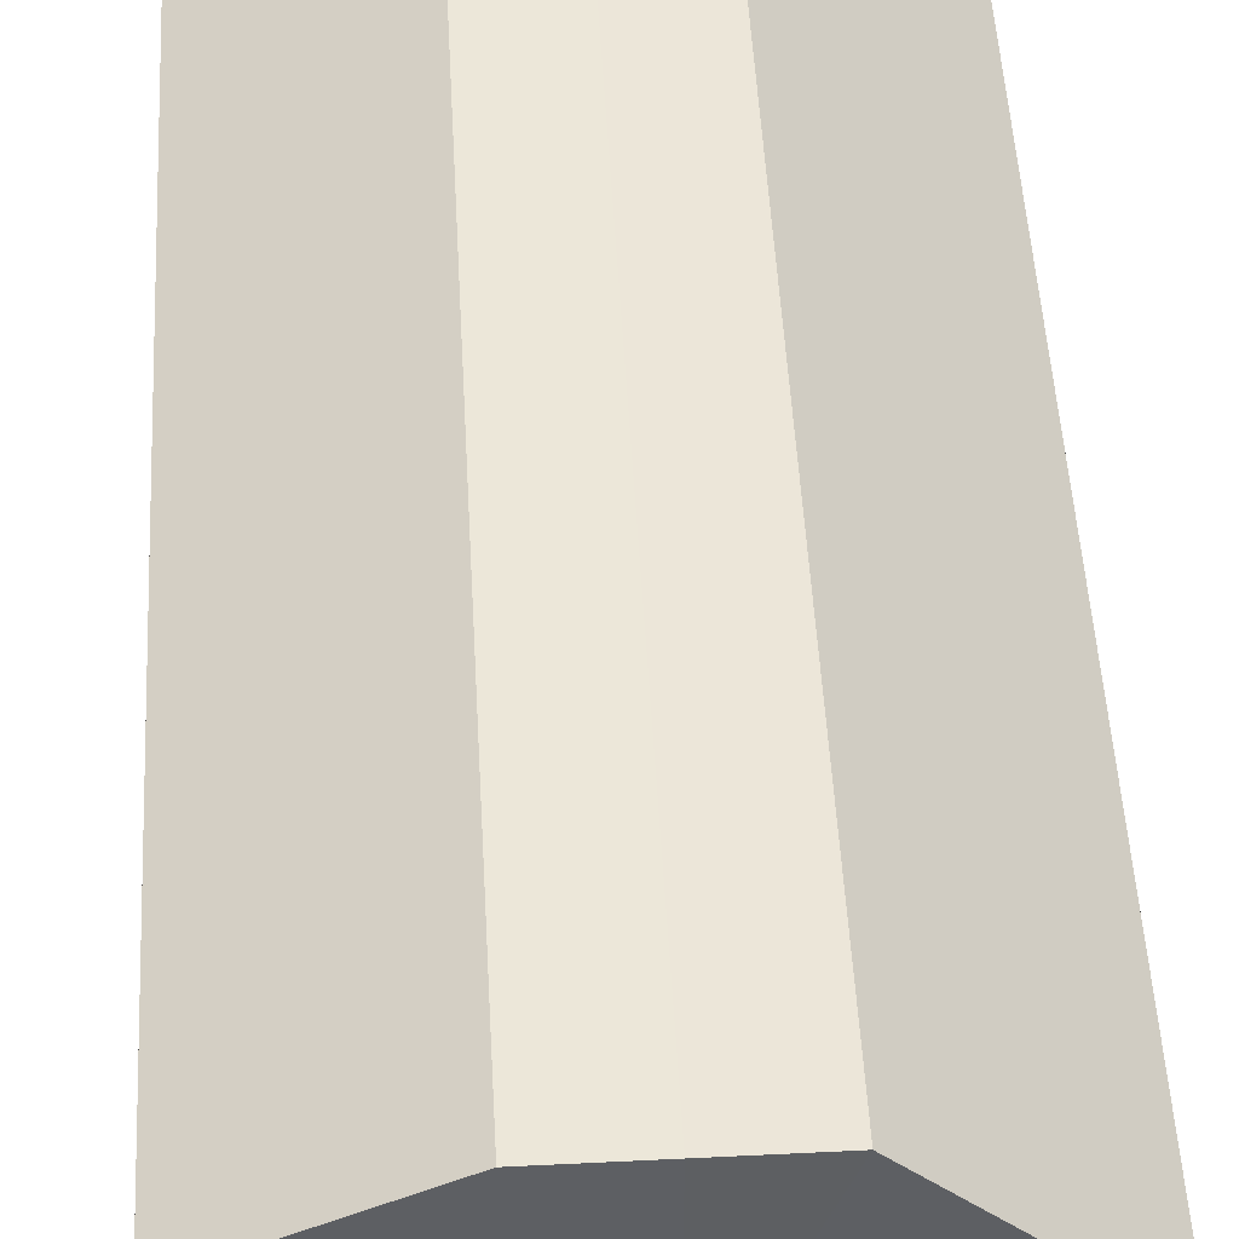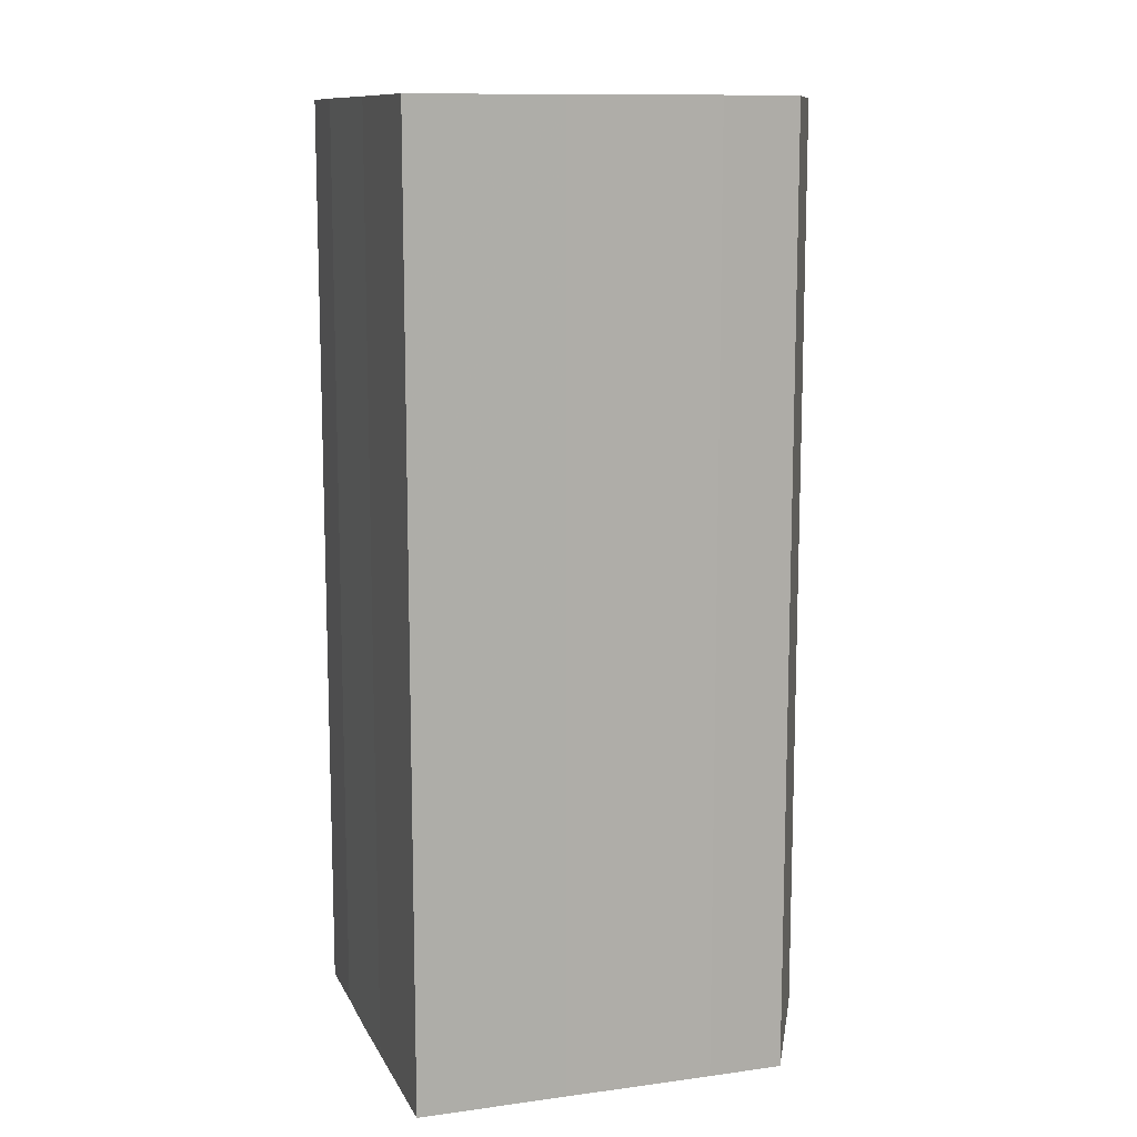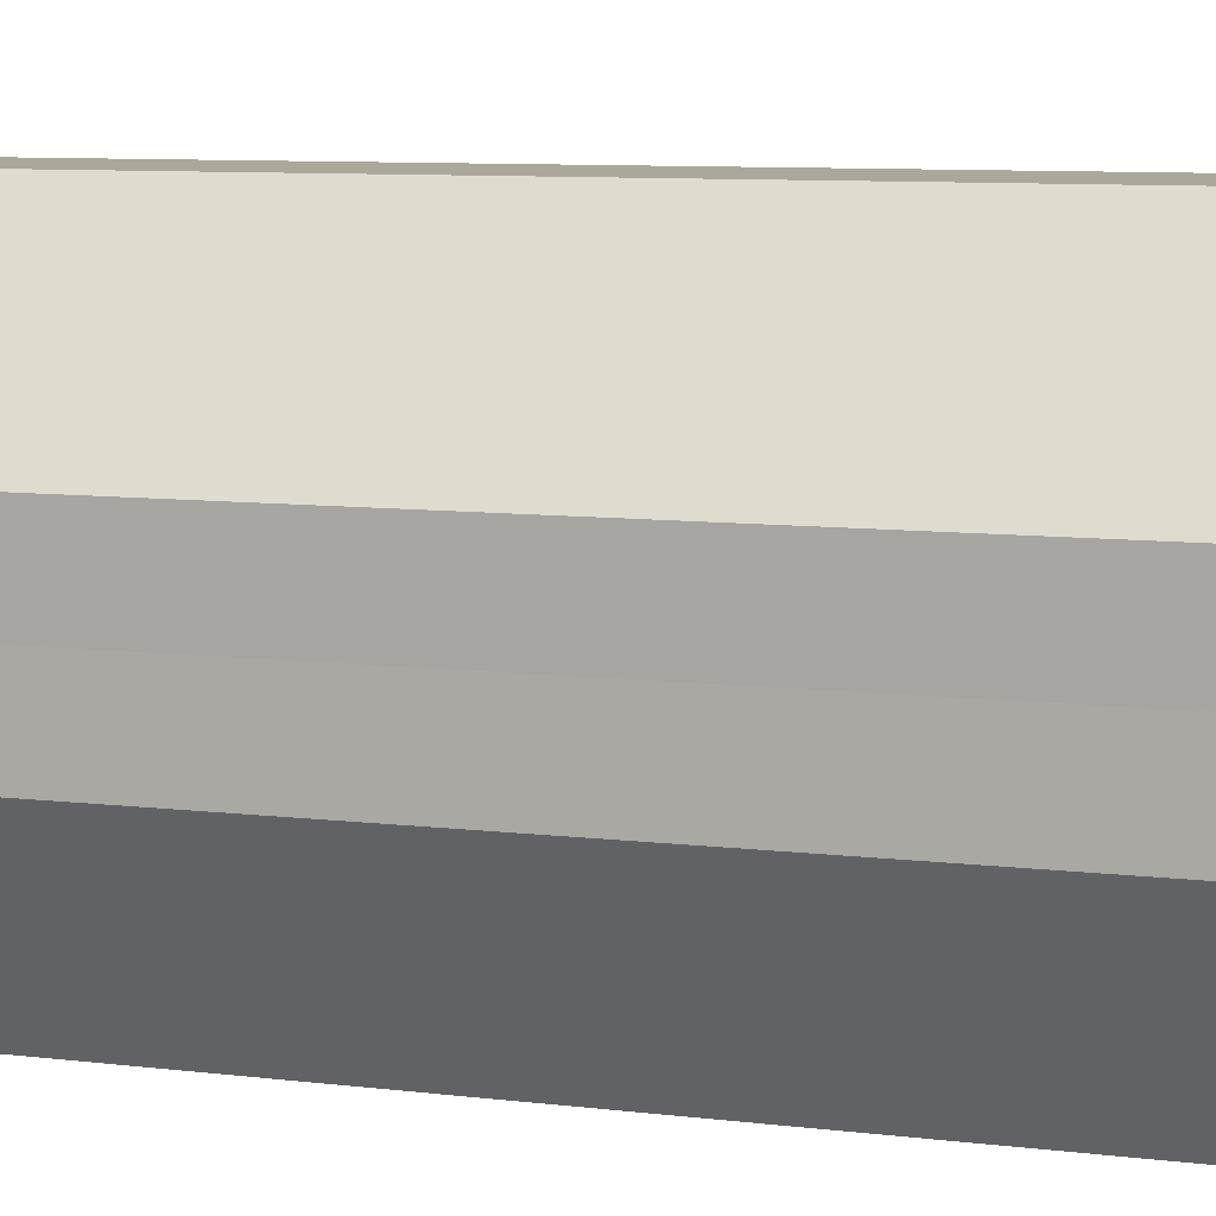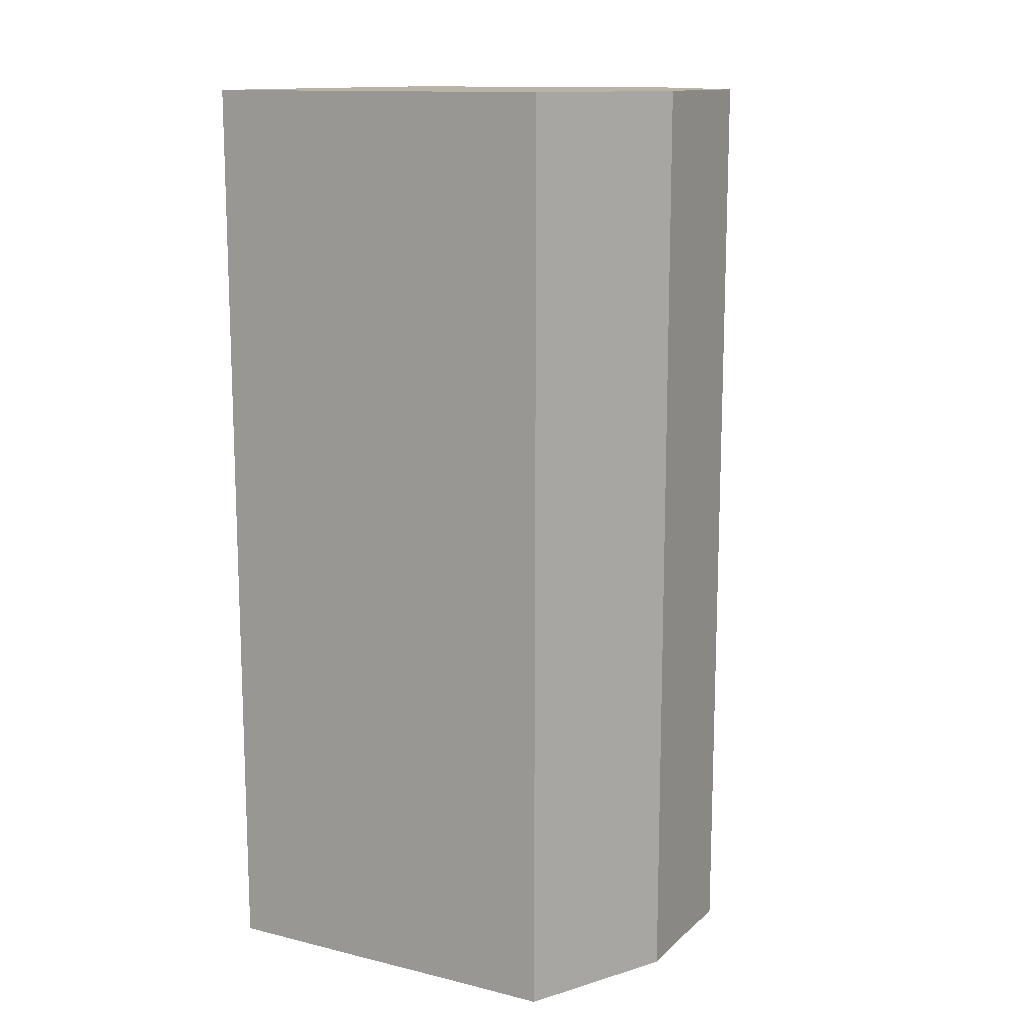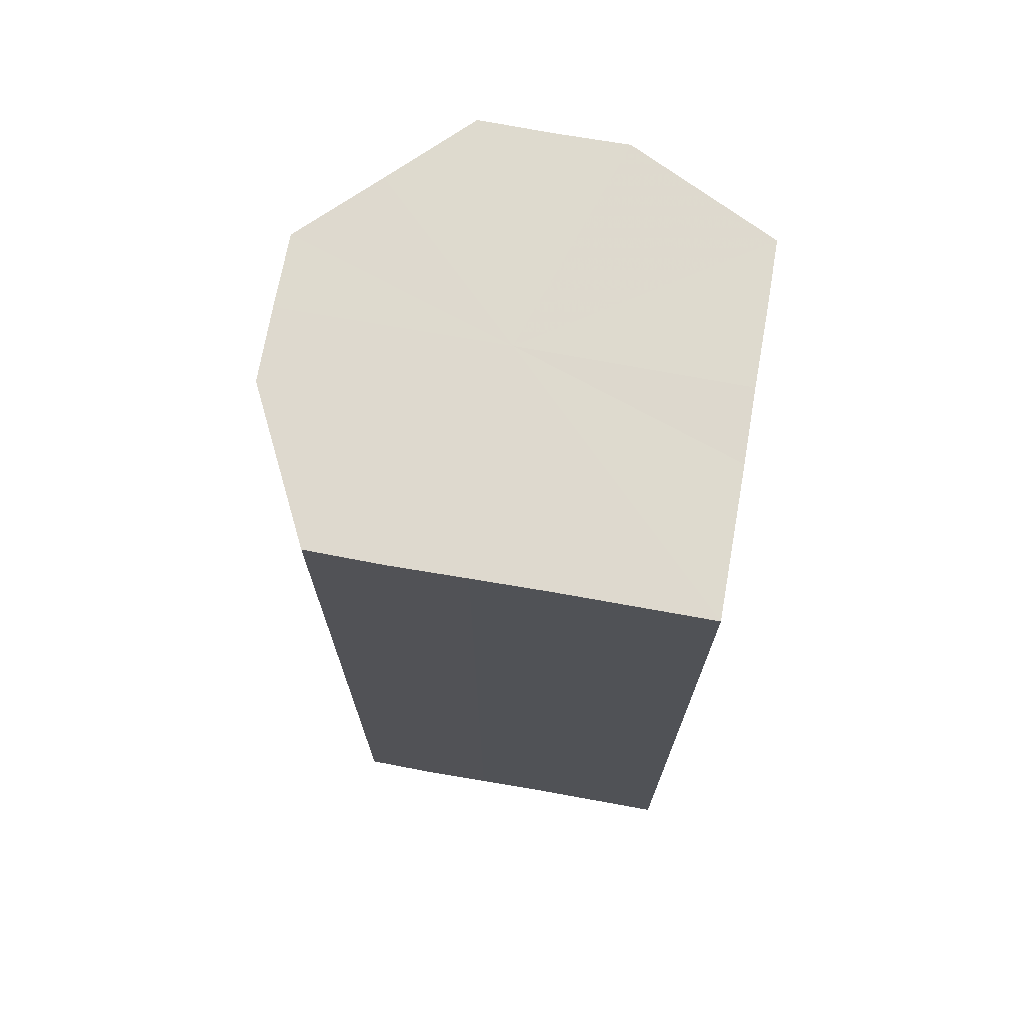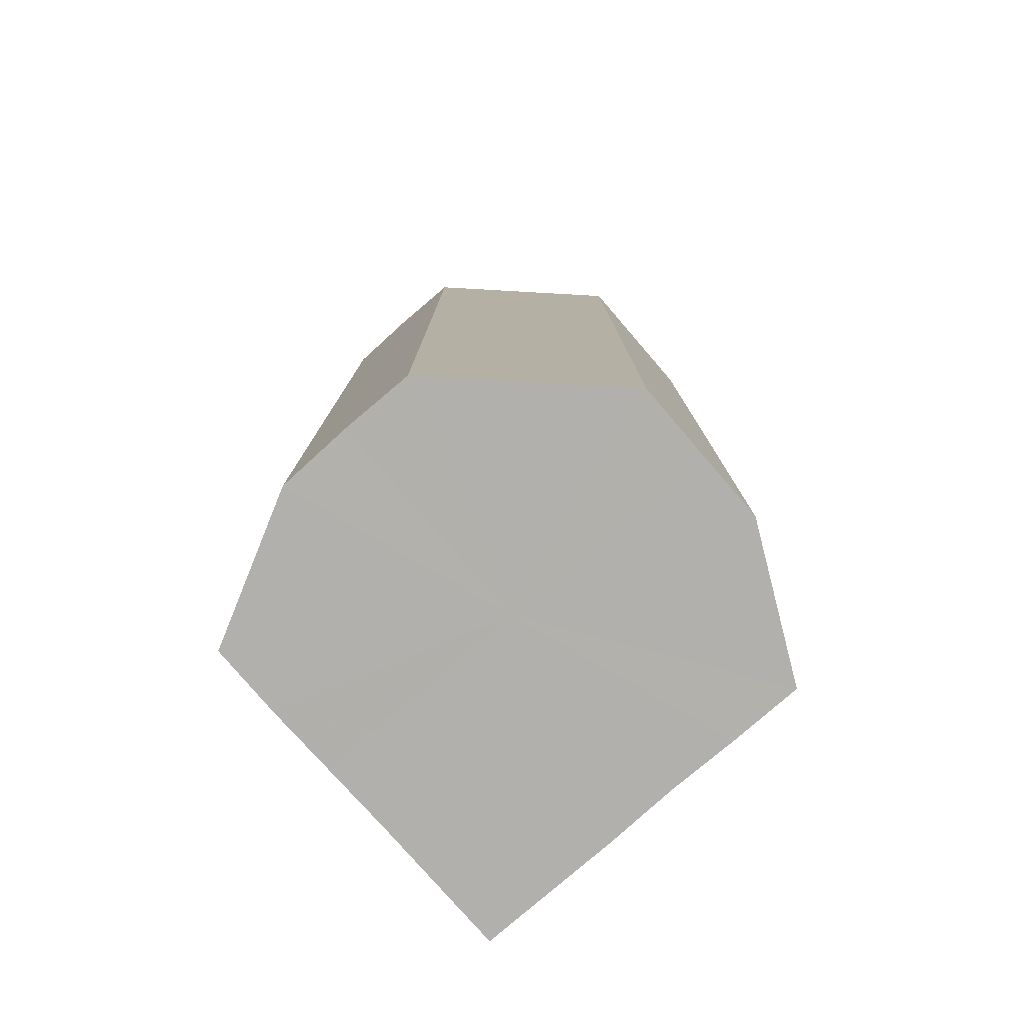
<metadata>
{"format":"obj","ext":"obj","renderer":"f3d","projection":"perspective","resolution":1024,"background":"white","views":[{"elev":49.4,"azim":-3.1,"up":"+Y"},{"elev":11.5,"azim":-18.0,"up":"+Z"},{"elev":7.9,"azim":109.7,"up":"+Y"},{"elev":13.1,"azim":28.8,"up":"+Z"},{"elev":71.4,"azim":-79.9,"up":"+Z"},{"elev":-78.7,"azim":131.2,"up":"+Z"}]}
</metadata>
<code>
o 18858
v 2169 1868 8.104
v 2169 1868 8.104
v 2169 1868 8.231
v 2169 1868 8.104
v 2169 1868 8.231
v 2169 1868 8.104
v 2169 1868 8.231
v 2169 1868 8.104
v 2169 1868 8.231
v 2169 1868 8.104
v 2169 1868 8.231
v 2169 1868 8.104
v 2169 1868 8.231
v 2169 1868 8.104
v 2169 1868 8.231
v 2169 1868 8.104
v 2169 1868 8.231
v 2169 1868 8.104
v 2169 1868 8.231
v 2169 1868 8.104
v 2169 1868 8.231
v 2169 1868 8.104
v 2169 1868 8.231
v 2169 1868 8.104
v 2169 1868 8.231
v 2169 1868 8.104
v 2169 1868 8.231
v 2169 1868 8.104
v 2169 1868 8.231
v 2169 1868 8.104
v 2169 1868 8.231
v 2169 1868 8.104
v 2169 1868 8.231
v 2169 1868 8.104
v 2169 1868 8.231
v 2169 1868 8.104
v 2169 1868 8.231
v 2169 1868 8.104
v 2169 1868 8.231
v 2169 1868 8.104
v 2169 1868 8.231
v 2169 1868 8.104
v 2169 1868 8.231
v 2169 1868 8.104
v 2169 1868 8.231
v 2169 1868 8.104
v 2169 1868 8.231
v 2169 1868 8.104
v 2169 1868 8.231
v 2169 1868 8.104
v 2169 1868 8.231
v 2169 1868 8.104
v 2169 1868 8.231
v 2169 1868 8.104
v 2169 1868 8.231
v 2169 1868 8.104
v 2169 1868 8.231
v 2169 1868 8.104
v 2169 1868 8.231
v 2169 1868 8.104
v 2169 1868 8.231
v 2169 1868 8.104
v 2169 1868 8.231
v 2169 1868 8.104
v 2169 1868 8.231
v 2169 1868 8.104
v 2169 1868 8.104
v 2169 1868 8.104
v 2169 1868 8.104
v 2169 1868 8.104
v 2169 1868 8.104
v 2169 1868 8.104
v 2169 1868 8.104
v 2169 1868 8.104
v 2169 1868 8.104
v 2169 1868 8.104
v 2169 1868 8.104
v 2169 1868 8.104
v 2169 1868 8.104
v 2169 1868 8.104
v 2169 1868 8.104
v 2169 1868 8.231
v 2169 1868 8.231
v 2169 1868 8.231
v 2169 1868 8.231
v 2169 1868 8.231
v 2169 1868 8.231
v 2169 1868 8.231
v 2169 1868 8.231
v 2169 1868 8.231
v 2169 1868 8.231
v 2169 1868 8.231
v 2169 1868 8.231
v 2169 1868 8.231
v 2169 1868 8.231
v 2169 1868 8.231
v 2169 1868 8.231
v 2169 1868 8.231
f 1 2 3
f 2 4 5
f 6 1 7
f 4 8 9
f 10 6 11
f 8 12 13
f 12 14 15
f 11 16 17
f 14 18 19
f 18 20 21
f 17 22 23
f 20 24 25
f 24 26 27
f 23 28 29
f 26 30 31
f 30 32 33
f 29 34 35
f 32 36 37
f 36 38 39
f 38 40 41
f 35 42 43
f 43 44 45
f 45 46 47
f 47 48 49
f 49 50 51
f 51 52 53
f 53 54 55
f 55 56 57
f 57 58 59
f 59 60 61
f 61 62 63
f 63 64 65
f 66 64 67
f 66 68 64
f 66 67 69
f 66 70 68
f 66 69 71
f 66 72 70
f 66 71 73
f 66 74 72
f 66 73 75
f 66 76 74
f 66 75 77
f 66 78 76
f 66 77 79
f 66 80 78
f 66 79 81
f 66 81 80
f 82 83 84
f 82 85 83
f 82 84 86
f 82 87 85
f 82 86 88
f 82 89 87
f 82 88 90
f 82 91 89
f 82 90 92
f 82 93 91
f 82 92 94
f 82 95 93
f 82 94 96
f 82 97 95
f 82 96 98
f 82 98 97

</code>
